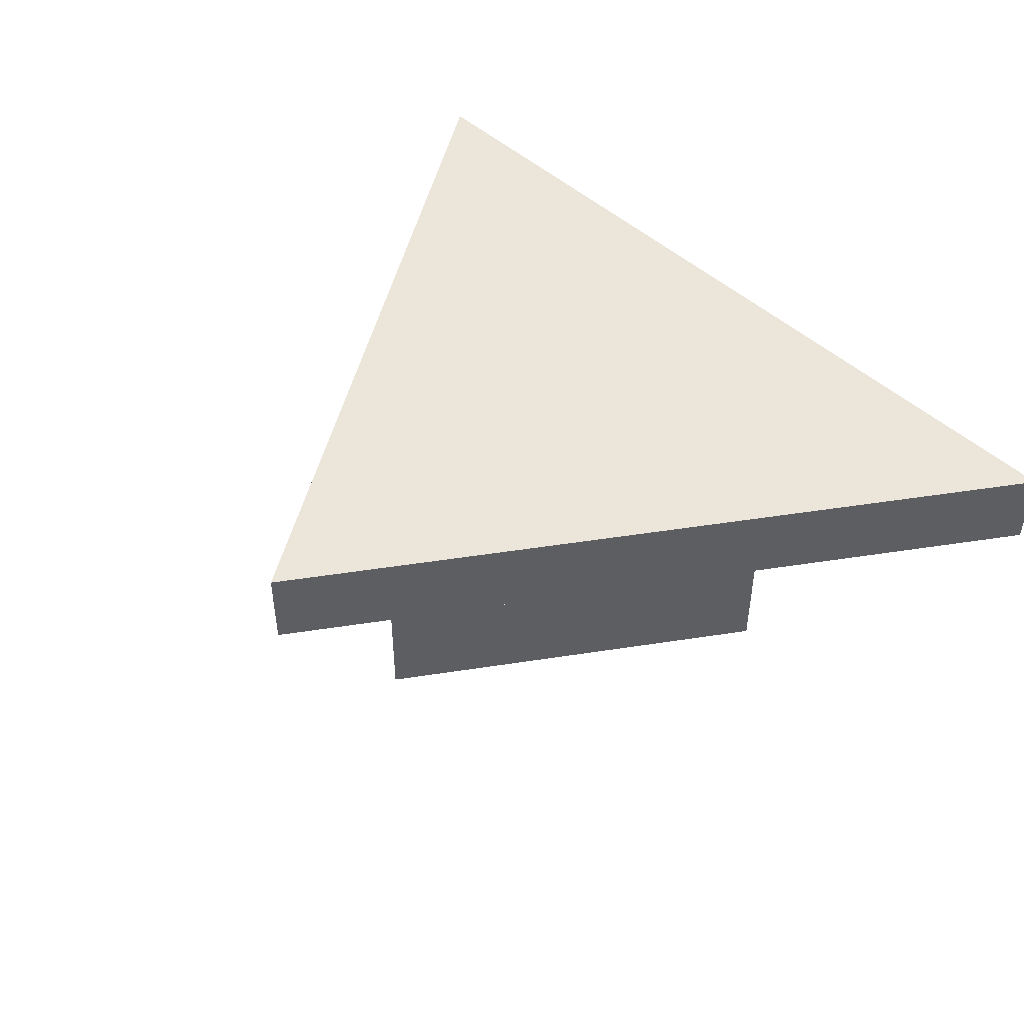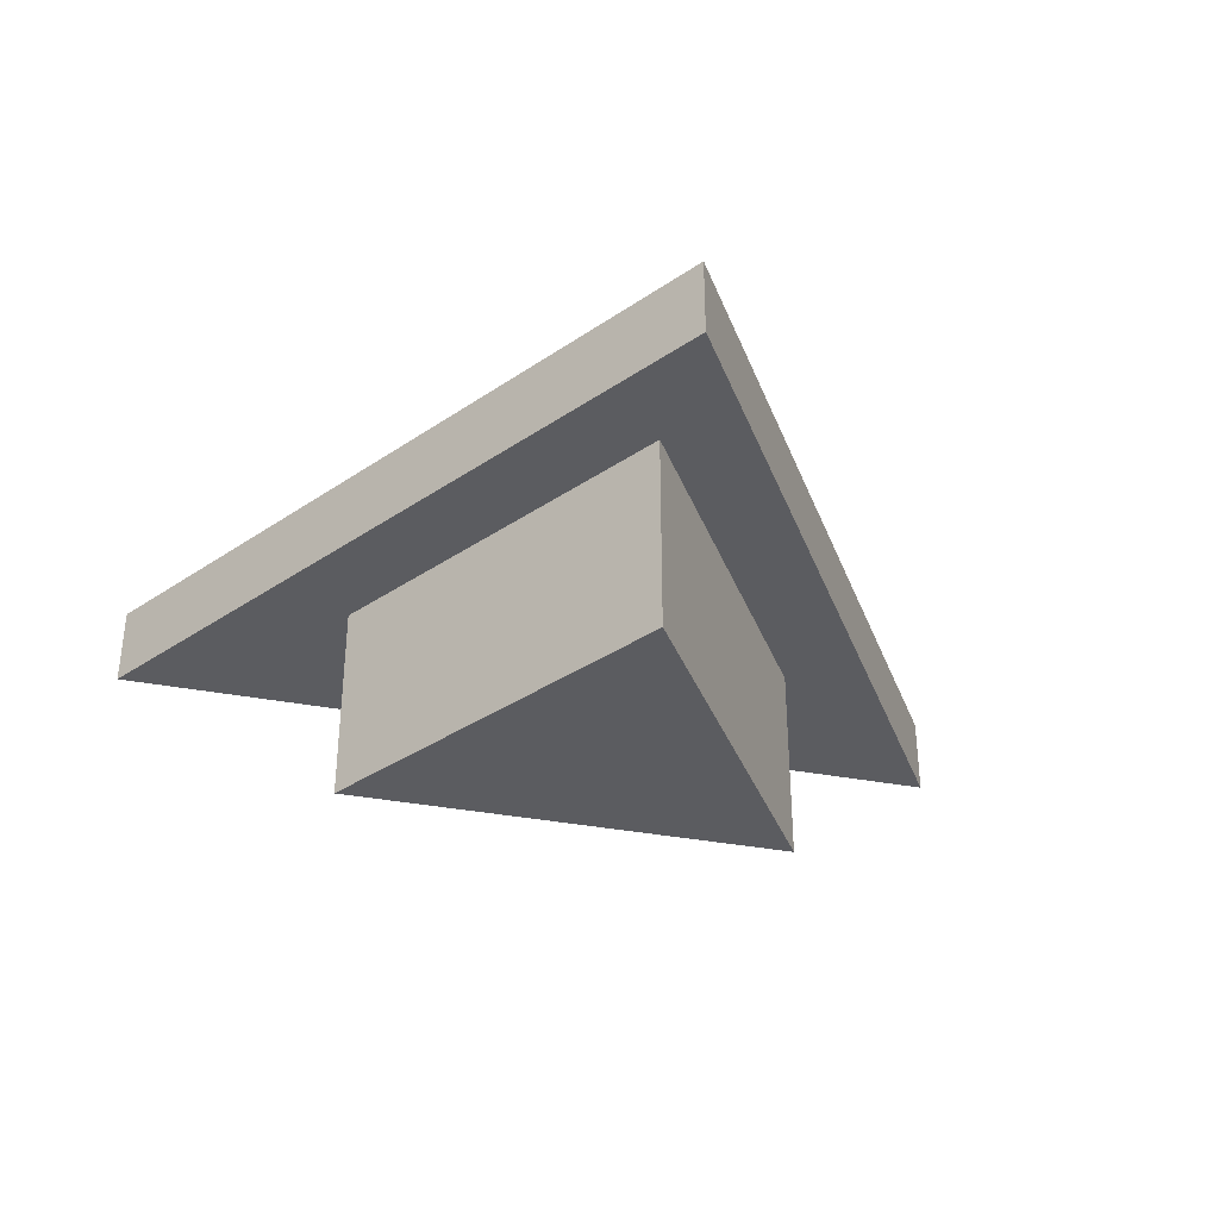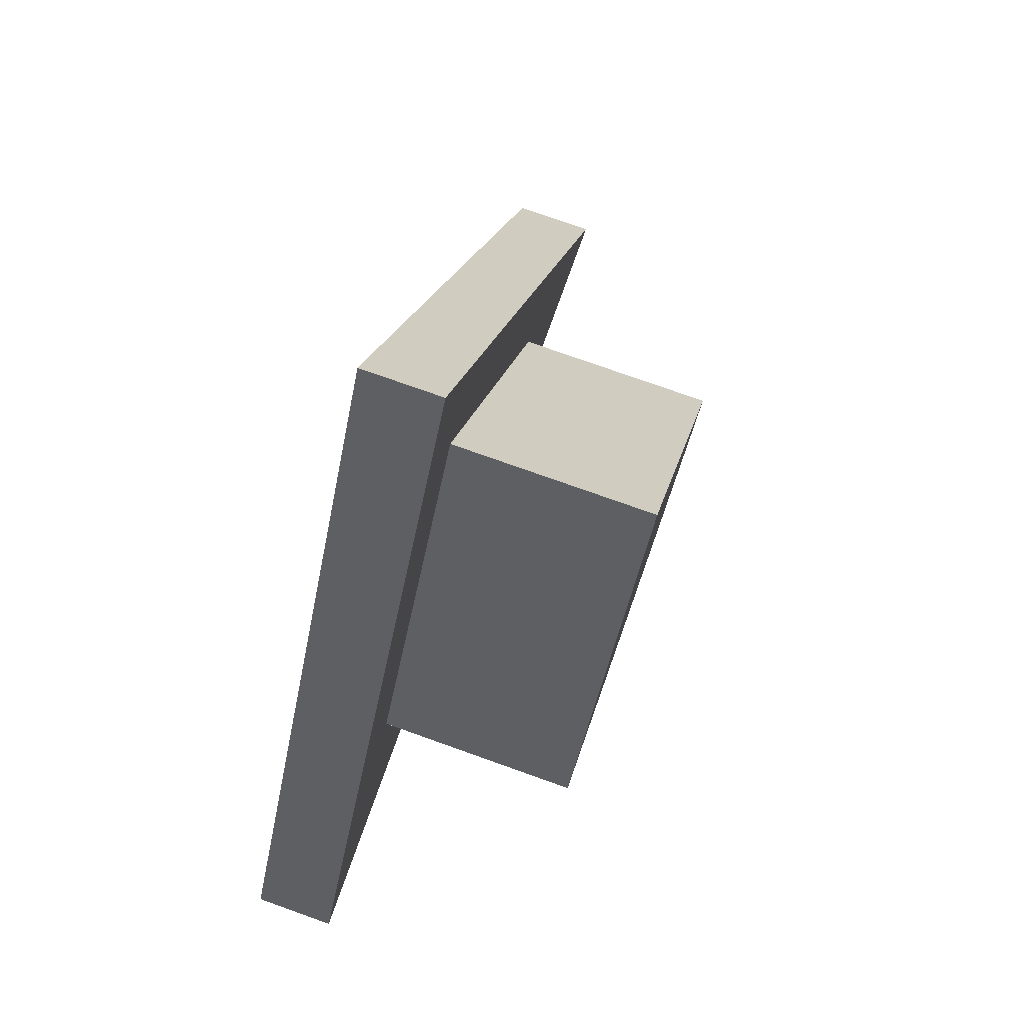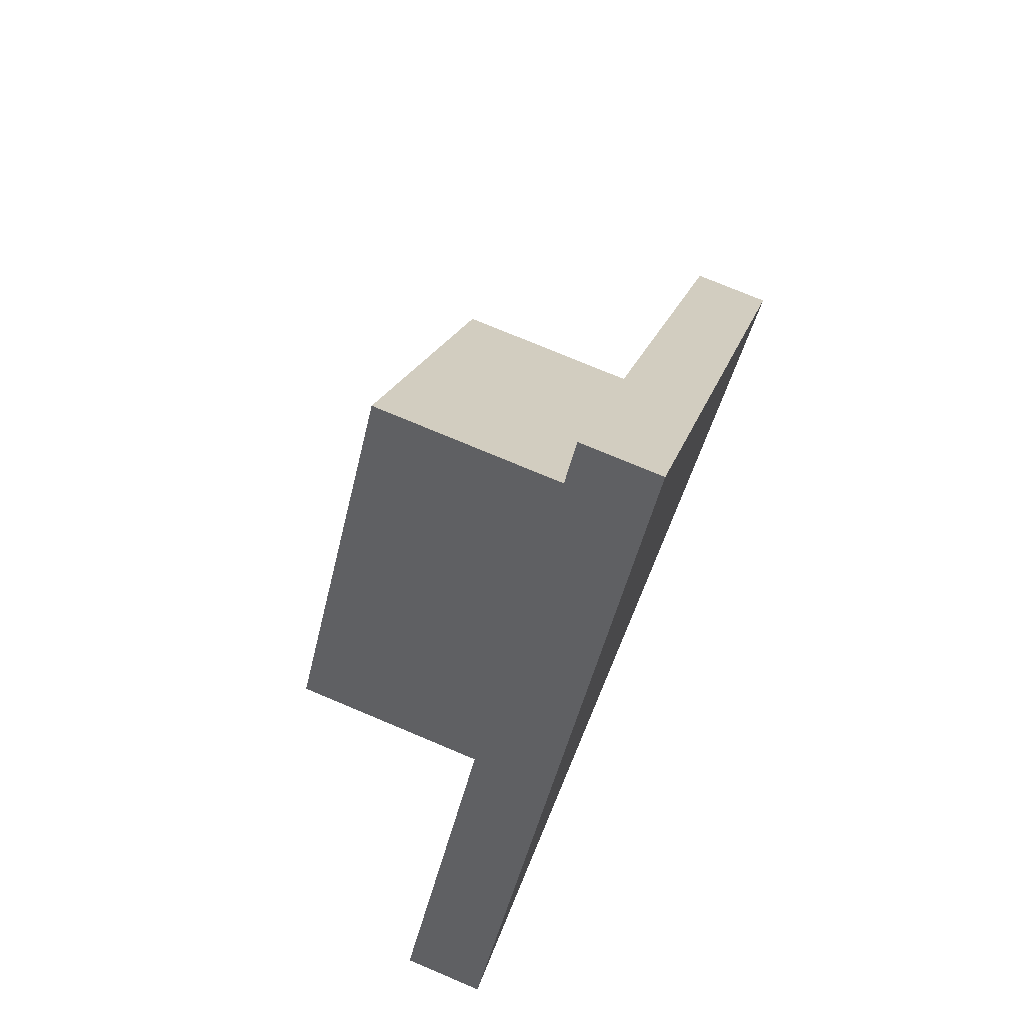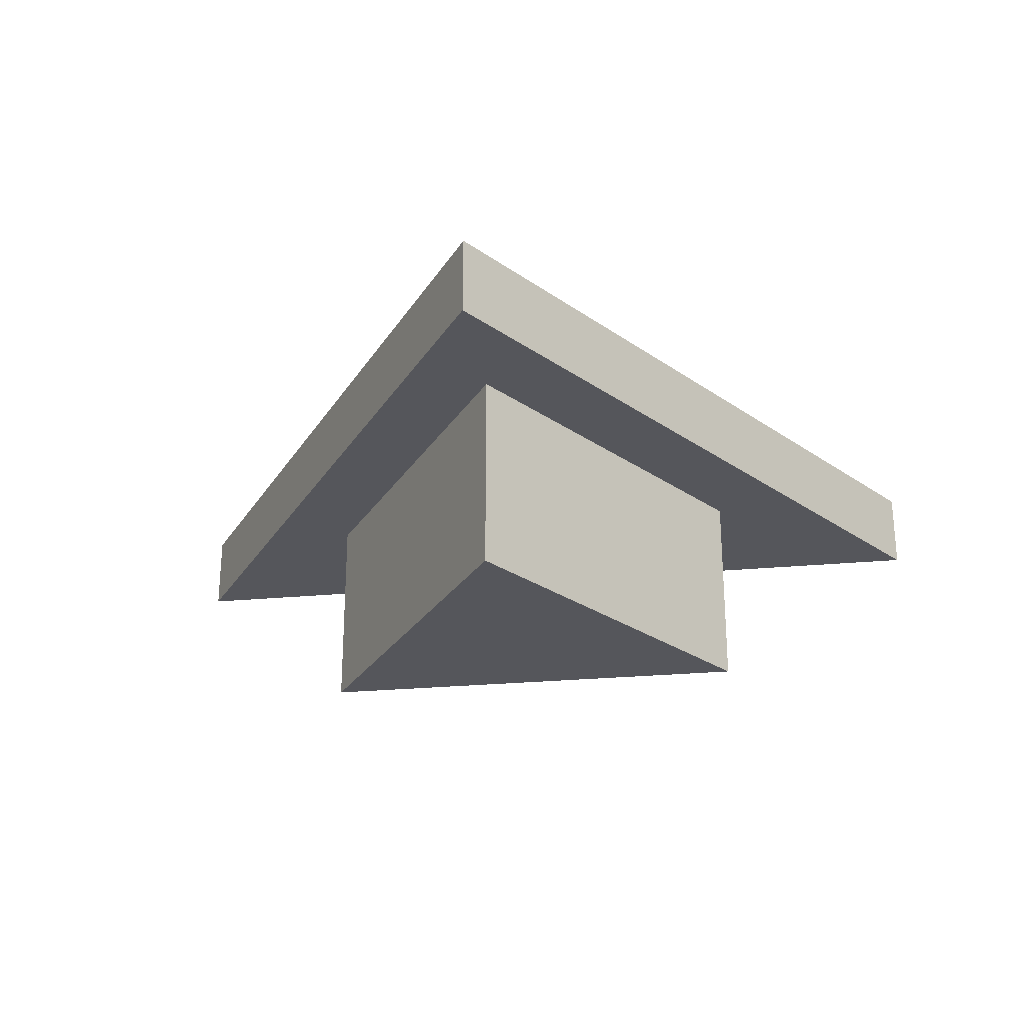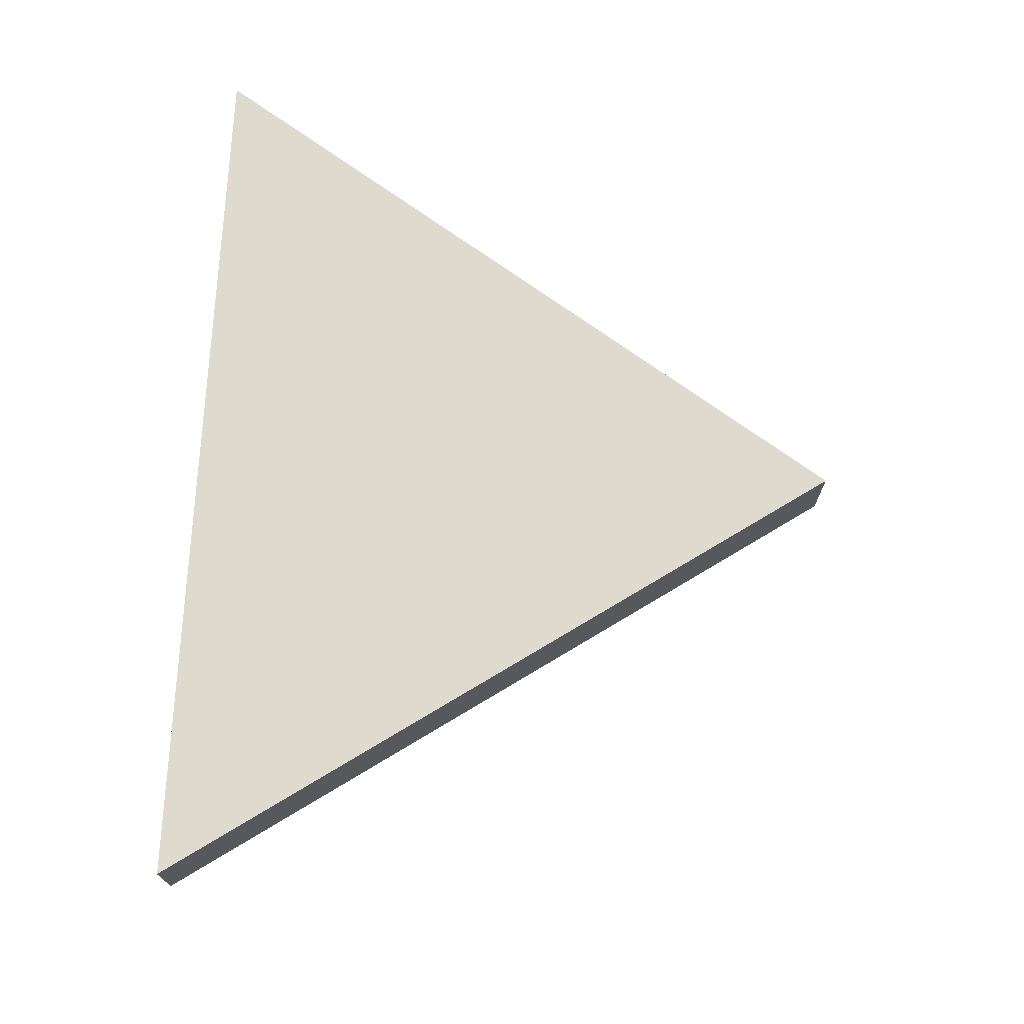
<metadata>
{"format":"obj","ext":"obj","renderer":"f3d","projection":"perspective","resolution":1024,"background":"white","views":[{"elev":47.2,"azim":46.3,"up":"+Y"},{"elev":-35.3,"azim":-14.3,"up":"+Y"},{"elev":76.1,"azim":-70.4,"up":"+Z"},{"elev":75.3,"azim":112.8,"up":"+Z"},{"elev":-26.2,"azim":8.5,"up":"+Y"},{"elev":71.1,"azim":-87.5,"up":"+Y"}]}
</metadata>
<code>
v 5.375 3.5 -3.3
v -5.375 3.5 -3.3
v 0 3.5 4.762
v 0 2.5 4.762
v 5.375 2.5 -3.3
v 5.375 3.5 -3.3
v 0 3.5 4.762
v -4.441e-16 0 2.959
v 2.773 0 -1.2
v 2.773 2.5 -1.2
v -4.441e-16 2.5 2.959
v 5.375 2.5 -3.3
v -5.375 2.5 -3.3
v -5.375 3.5 -3.3
v 5.375 3.5 -3.3
v -5.375 2.5 -3.3
v 0 2.5 4.762
v 0 3.5 4.762
v -5.375 3.5 -3.3
v -2.773 0 -1.2
v -4.441e-16 0 2.959
v -4.441e-16 2.5 2.959
v -2.773 2.5 -1.2
v 2.773 0 -1.2
v -2.773 0 -1.2
v -2.773 2.5 -1.2
v 2.773 2.5 -1.2
v -5.375 2.5 -3.3
v 5.375 2.5 -3.3
v 0 2.5 4.762
v -4.441e-16 2.5 2.959
v 2.773 2.5 -1.2
v -2.773 2.5 -1.2
v -2.773 0 -1.2
v 2.773 0 -1.2
v -4.441e-16 0 2.959
f 1 2 3
f 4 5 7
f 7 5 6
f 8 9 11
f 11 9 10
f 12 13 15
f 15 13 14
f 16 17 19
f 19 17 18
f 20 21 23
f 23 21 22
f 24 25 27
f 27 25 26
f 30 28 33
f 33 28 29
f 33 29 32
f 32 29 30
f 32 30 31
f 31 30 33
f 34 35 36

</code>
